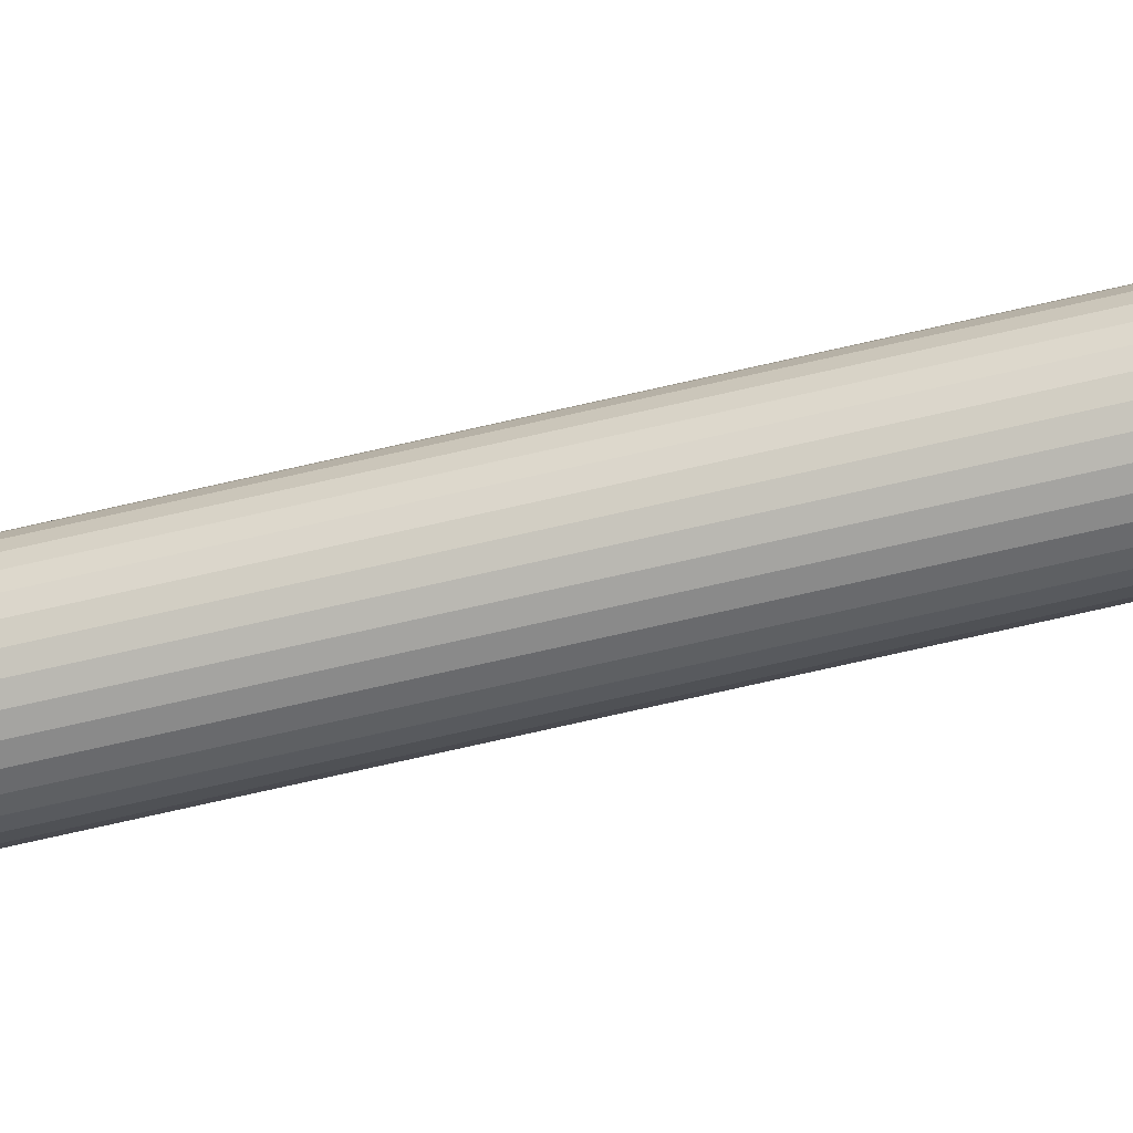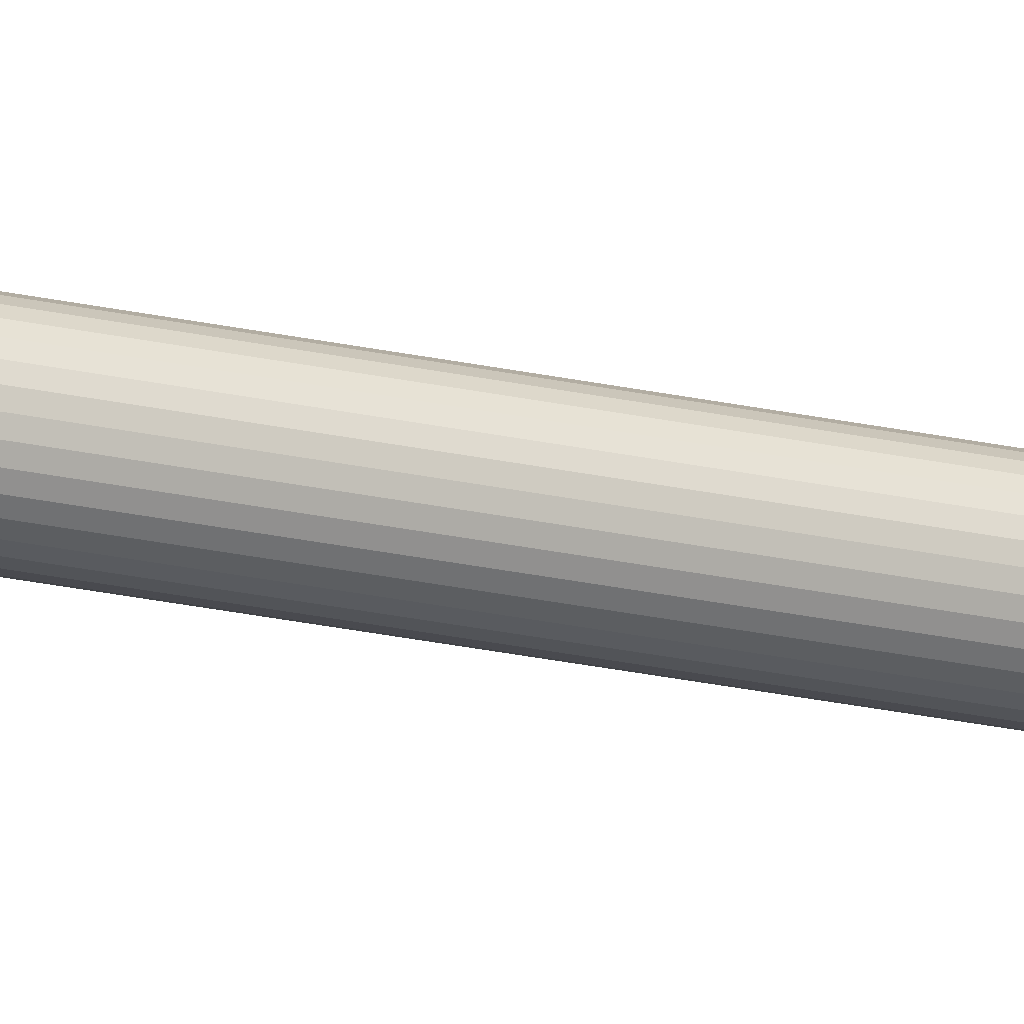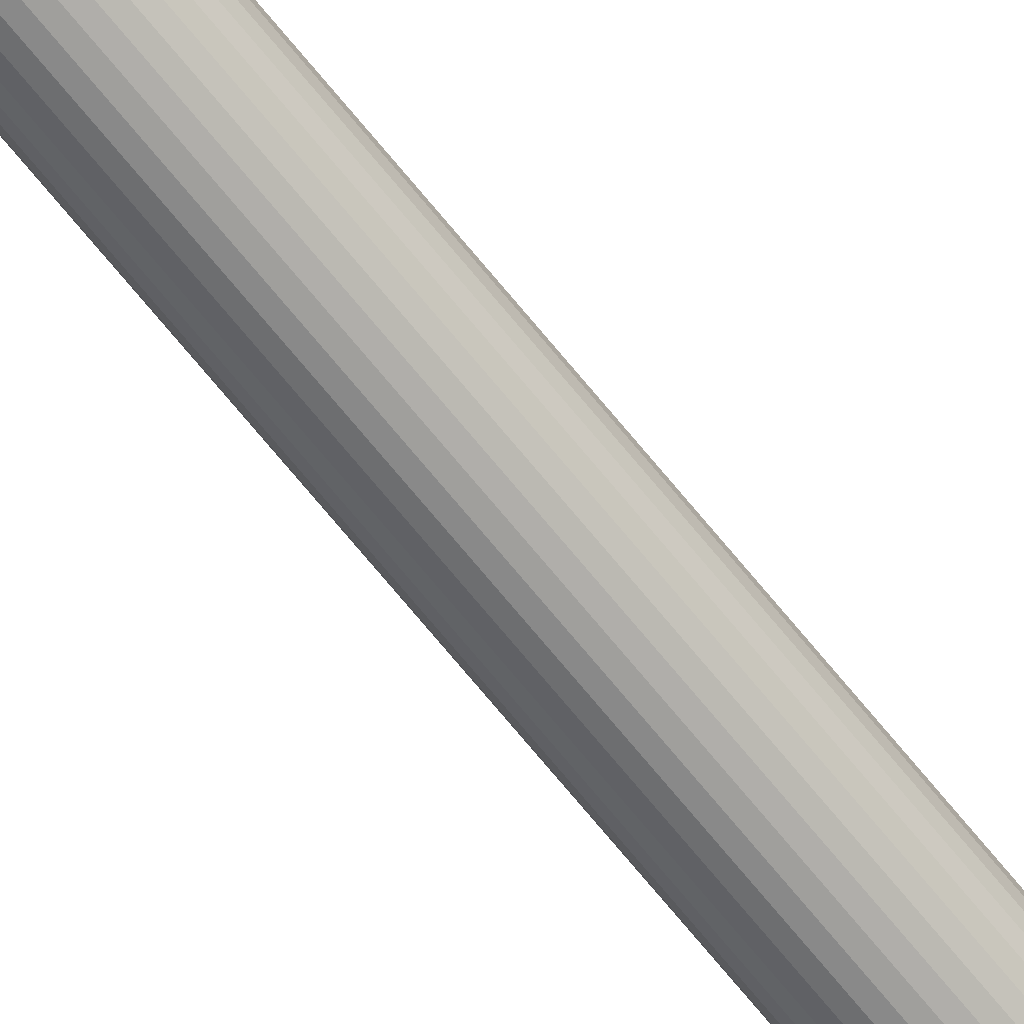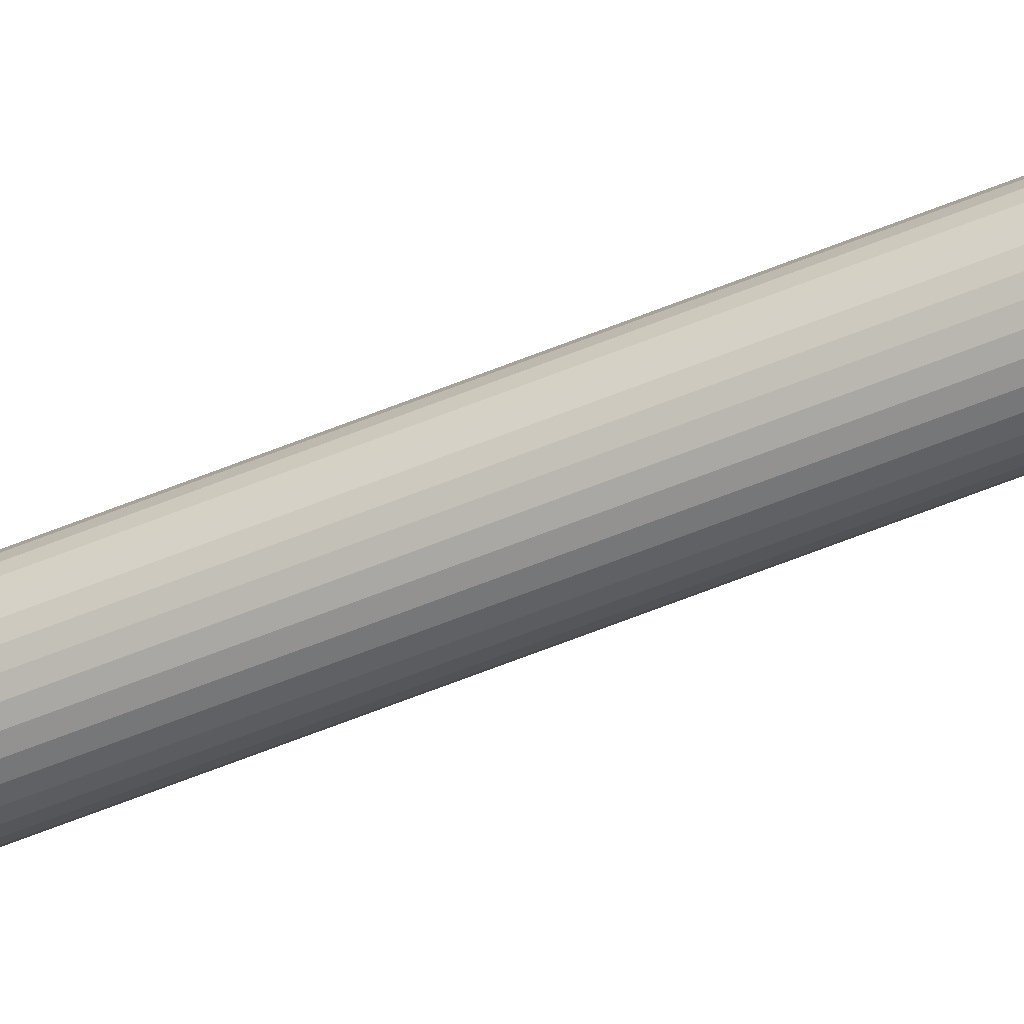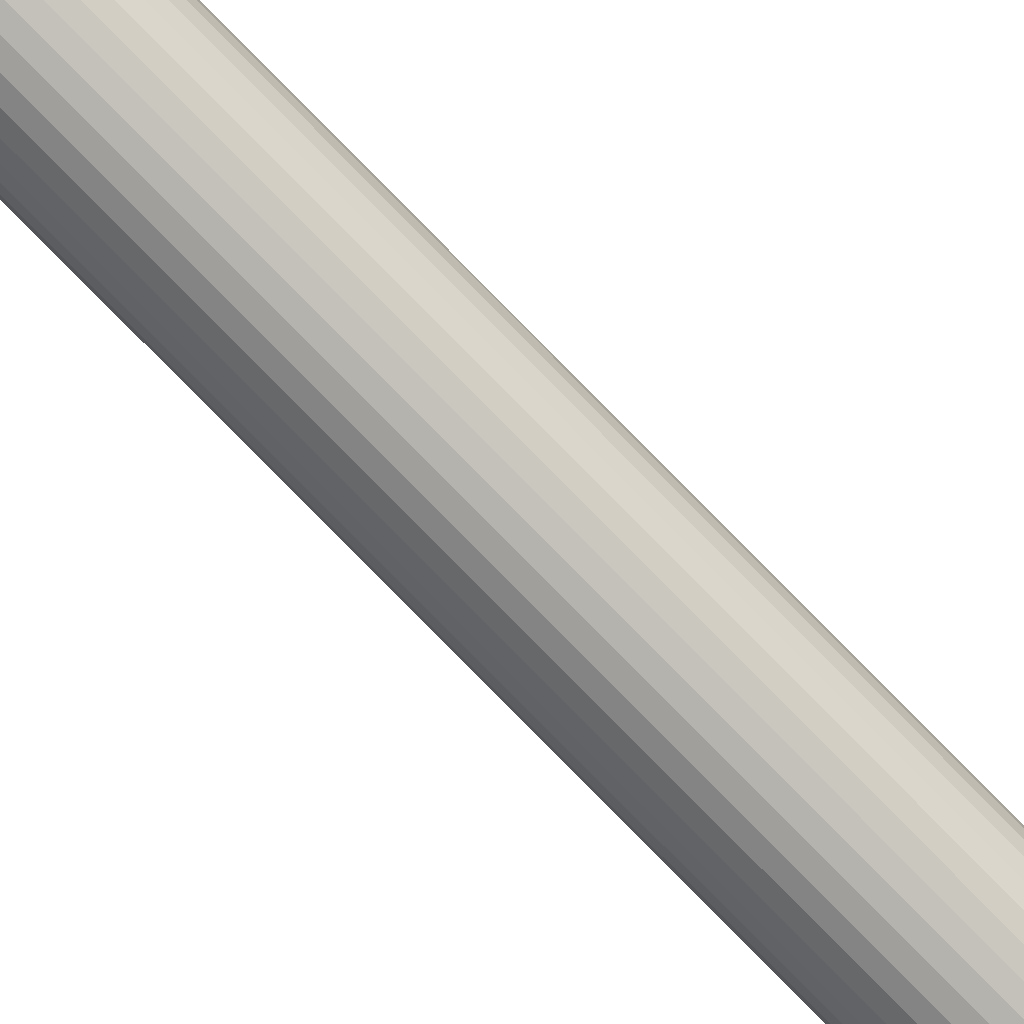
<metadata>
{"format":"obj","ext":"obj","renderer":"f3d","projection":"perspective","resolution":1024,"background":"white","views":[{"elev":-47.9,"azim":-73.6,"up":"+Y"},{"elev":-18.5,"azim":-115.6,"up":"+Y"},{"elev":-67.3,"azim":-141.4,"up":"+Y"},{"elev":-52.3,"azim":-65.3,"up":"+Y"},{"elev":-75.8,"azim":-135.9,"up":"+Y"}]}
</metadata>
<code>
v 0 0.02938 0.8001
v 0.005731 0.02881 0.8001
v 0.01124 0.02714 0.8001
v 0.01632 0.02442 0.8001
v 0.02077 0.02077 0.8001
v 0.02442 0.01632 0.8001
v 0.02714 0.01124 0.8001
v 0.02881 0.005731 0.8001
v 0.02938 -0 0.8001
v 0.02881 -0.005731 0.8001
v 0.02714 -0.01124 0.8001
v 0.02442 -0.01632 0.8001
v 0.02077 -0.02077 0.8001
v 0.01632 -0.02442 0.8001
v 0.01124 -0.02714 0.8001
v 0.005731 -0.02881 0.8001
v 0 -0.02938 0.8001
v -0.005731 -0.02881 0.8001
v -0.01124 -0.02714 0.8001
v -0.01632 -0.02442 0.8001
v -0.02077 -0.02077 0.8001
v -0.02442 -0.01632 0.8001
v -0.02714 -0.01124 0.8001
v -0.02881 -0.005731 0.8001
v -0.02938 -0 0.8001
v -0.02881 0.005731 0.8001
v -0.02714 0.01124 0.8001
v -0.02442 0.01632 0.8001
v -0.02077 0.02077 0.8001
v -0.01632 0.02442 0.8001
v -0.01124 0.02714 0.8001
v -0.005731 0.02881 0.8001
v 0 -0 0.88
v 0 0.01656 0.8001
v 0.003231 0.01624 0.8001
v 0.006338 0.0153 0.8001
v 0.009202 0.01377 0.8001
v 0.01171 0.01171 0.8001
v 0.0153 0.006338 0.8001
v 0.01624 0.003231 0.8001
v 0.01656 -0 0.8001
v 0.01624 -0.003231 0.8001
v 0.0153 -0.006338 0.8001
v 0.01377 -0.009202 0.8001
v 0.01171 -0.01171 0.8001
v 0.009202 -0.01377 0.8001
v 0.006338 -0.0153 0.8001
v 0.003231 -0.01624 0.8001
v 0 -0.01656 0.8001
v -0.003231 -0.01624 0.8001
v -0.006338 -0.0153 0.8001
v -0.009202 -0.01377 0.8001
v -0.01171 -0.01171 0.8001
v -0.01377 -0.009202 0.8001
v -0.0153 -0.006338 0.8001
v -0.01624 -0.003231 0.8001
v -0.01656 -0 0.8001
v -0.01624 0.003231 0.8001
v -0.0153 0.006338 0.8001
v -0.01377 0.009202 0.8001
v -0.009202 0.01377 0.8001
v -0.006338 0.0153 0.8001
v -0.003231 0.01624 0.8001
v 0 0.01656 0.8001
v 0.003231 0.01624 0.8001
v 0.006338 0.0153 0.8001
v 0.009202 0.01377 0.8001
v 0.01171 0.01171 0.8001
v 0.0153 0.006338 0.8001
v 0.01624 0.003231 0.8001
v 0.01656 -0 0.8001
v 0.01624 -0.003231 0.8001
v 0.0153 -0.006338 0.8001
v 0.01377 -0.009202 0.8001
v 0.01171 -0.01171 0.8001
v 0.009202 -0.01377 0.8001
v 0.006338 -0.0153 0.8001
v 0.003231 -0.01624 0.8001
v 0 -0.01656 0.8001
v -0.003231 -0.01624 0.8001
v -0.006338 -0.0153 0.8001
v -0.009202 -0.01377 0.8001
v -0.01171 -0.01171 0.8001
v -0.01377 -0.009202 0.8001
v -0.0153 -0.006338 0.8001
v -0.01624 -0.003231 0.8001
v -0.01656 -0 0.8001
v -0.01624 0.003231 0.8001
v -0.0153 0.006338 0.8001
v -0.01377 0.009202 0.8001
v -0.009202 0.01377 0.8001
v -0.006338 0.0153 0.8001
v -0.003231 0.01624 0.8001
v -0.002275 0.01144 0.8001
v -0.004462 0.01077 0.8001
v -0.006478 0.009695 0.8001
v -0.008245 0.008245 0.8001
v -0.009695 0.006478 0.8001
v -0.01077 0.004462 0.8001
v -0.01144 0.002275 0.8001
v -0.01166 -0 0.8001
v -0.01144 -0.002275 0.8001
v -0.01077 -0.004462 0.8001
v -0.009695 -0.006478 0.8001
v -0.008245 -0.008245 0.8001
v -0.006478 -0.009695 0.8001
v -0.004462 -0.01077 0.8001
v -0.002275 -0.01144 0.8001
v 0 -0.01166 0.8001
v 0.002275 -0.01144 0.8001
v 0.004462 -0.01077 0.8001
v 0.006478 -0.009695 0.8001
v 0.008245 -0.008245 0.8001
v 0.009695 -0.006478 0.8001
v 0.01077 -0.004462 0.8001
v 0.01144 -0.002275 0.8001
v 0.01166 -0 0.8001
v 0.01144 0.002275 0.8001
v 0.01077 0.004462 0.8001
v 0.009695 0.006478 0.8001
v 0.008245 0.008245 0.8001
v 0.006478 0.009695 0.8001
v 0.004462 0.01077 0.8001
v 0.002275 0.01144 0.8001
v 0 0.01166 0.8001
v -0.002275 0.01144 -0.8004
v -0.004462 0.01077 -0.8004
v -0.006478 0.009695 -0.8004
v -0.008245 0.008245 -0.8004
v -0.009695 0.006478 -0.8004
v -0.01077 0.004462 -0.8004
v -0.01144 0.002275 -0.8004
v -0.01166 -0 -0.8004
v -0.01144 -0.002275 -0.8004
v -0.01077 -0.004462 -0.8004
v -0.009695 -0.006478 -0.8004
v -0.008245 -0.008245 -0.8004
v -0.006478 -0.009695 -0.8004
v -0.004462 -0.01077 -0.8004
v -0.002275 -0.01144 -0.8004
v 0 -0.01166 -0.8004
v 0.002275 -0.01144 -0.8004
v 0.004462 -0.01077 -0.8004
v 0.006478 -0.009695 -0.8004
v 0.008245 -0.008245 -0.8004
v 0.009695 -0.006478 -0.8004
v 0.01077 -0.004462 -0.8004
v 0.01144 -0.002275 -0.8004
v 0.01166 -0 -0.8004
v 0.01144 0.002275 -0.8004
v 0.01077 0.004462 -0.8004
v 0.009695 0.006478 -0.8004
v 0.008245 0.008245 -0.8004
v 0.006478 0.009695 -0.8004
v 0.004462 0.01077 -0.8004
v 0.002275 0.01144 -0.8004
v 0 0.01166 -0.8004
f 1 33 2
f 2 33 3
f 3 33 4
f 4 33 5
f 5 33 6
f 6 33 7
f 7 33 8
f 8 33 9
f 9 33 10
f 10 33 11
f 11 33 12
f 12 33 13
f 13 33 14
f 14 33 15
f 15 33 16
f 16 33 17
f 17 33 18
f 18 33 19
f 19 33 20
f 20 33 21
f 21 33 22
f 22 33 23
f 23 33 24
f 24 33 25
f 25 33 26
f 26 33 27
f 27 33 28
f 28 33 29
f 29 33 30
f 30 33 31
f 31 33 32
f 32 33 1
f 1 124 125
f 4 123 3
f 8 119 7
f 24 103 23
f 27 98 99
f 13 112 113
f 16 109 110
f 20 105 106
f 6 119 120
f 9 116 117
f 27 100 26
f 30 97 29
f 3 124 2
f 18 107 108
f 23 104 22
f 12 115 11
f 32 95 31
f 16 111 15
f 4 121 122
f 9 118 8
f 25 102 24
f 29 98 28
f 18 109 17
f 21 104 105
f 11 116 10
f 14 111 112
f 30 95 96
f 20 107 19
f 13 114 12
f 1 94 32
f 6 121 5
f 25 100 101
f 123 156 124
f 116 149 117
f 94 127 95
f 124 157 125
f 117 150 118
f 95 128 96
f 118 151 119
f 111 144 112
f 96 129 97
f 119 152 120
f 112 145 113
f 97 130 98
f 120 153 121
f 113 146 114
f 98 131 99
f 121 154 122
f 114 147 115
f 99 132 100
f 100 133 101
f 106 139 107
f 101 134 102
f 107 140 108
f 102 135 103
f 108 141 109
f 103 136 104
f 109 142 110
f 104 137 105
f 110 143 111
f 105 138 106
f 122 155 123
f 115 148 116
f 125 126 94
f 156 152 136
f 1 2 124
f 4 122 123
f 8 118 119
f 24 102 103
f 27 28 98
f 13 14 112
f 16 17 109
f 20 21 105
f 6 7 119
f 9 10 116
f 27 99 100
f 30 96 97
f 3 123 124
f 18 19 107
f 23 103 104
f 12 114 115
f 32 94 95
f 16 110 111
f 4 5 121
f 9 117 118
f 25 101 102
f 29 97 98
f 18 108 109
f 21 22 104
f 11 115 116
f 14 15 111
f 30 31 95
f 20 106 107
f 13 113 114
f 1 125 94
f 6 120 121
f 25 26 100
f 123 155 156
f 116 148 149
f 94 126 127
f 124 156 157
f 117 149 150
f 95 127 128
f 118 150 151
f 111 143 144
f 96 128 129
f 119 151 152
f 112 144 145
f 97 129 130
f 120 152 153
f 113 145 146
f 98 130 131
f 121 153 154
f 114 146 147
f 99 131 132
f 100 132 133
f 106 138 139
f 101 133 134
f 107 139 140
f 102 134 135
f 108 140 141
f 103 135 136
f 109 141 142
f 104 136 137
f 110 142 143
f 105 137 138
f 122 154 155
f 115 147 148
f 125 157 126
f 152 151 150
f 150 149 152
f 149 148 152
f 148 147 146
f 146 145 144
f 144 143 142
f 142 141 140
f 140 139 138
f 138 137 136
f 136 135 134
f 134 133 136
f 133 132 136
f 132 131 128
f 131 130 128
f 130 129 128
f 128 127 126
f 126 157 128
f 157 156 128
f 156 155 154
f 154 153 152
f 148 146 152
f 146 144 152
f 144 142 140
f 140 138 136
f 156 154 152
f 144 140 152
f 140 136 152
f 136 132 128
f 128 156 136

</code>
